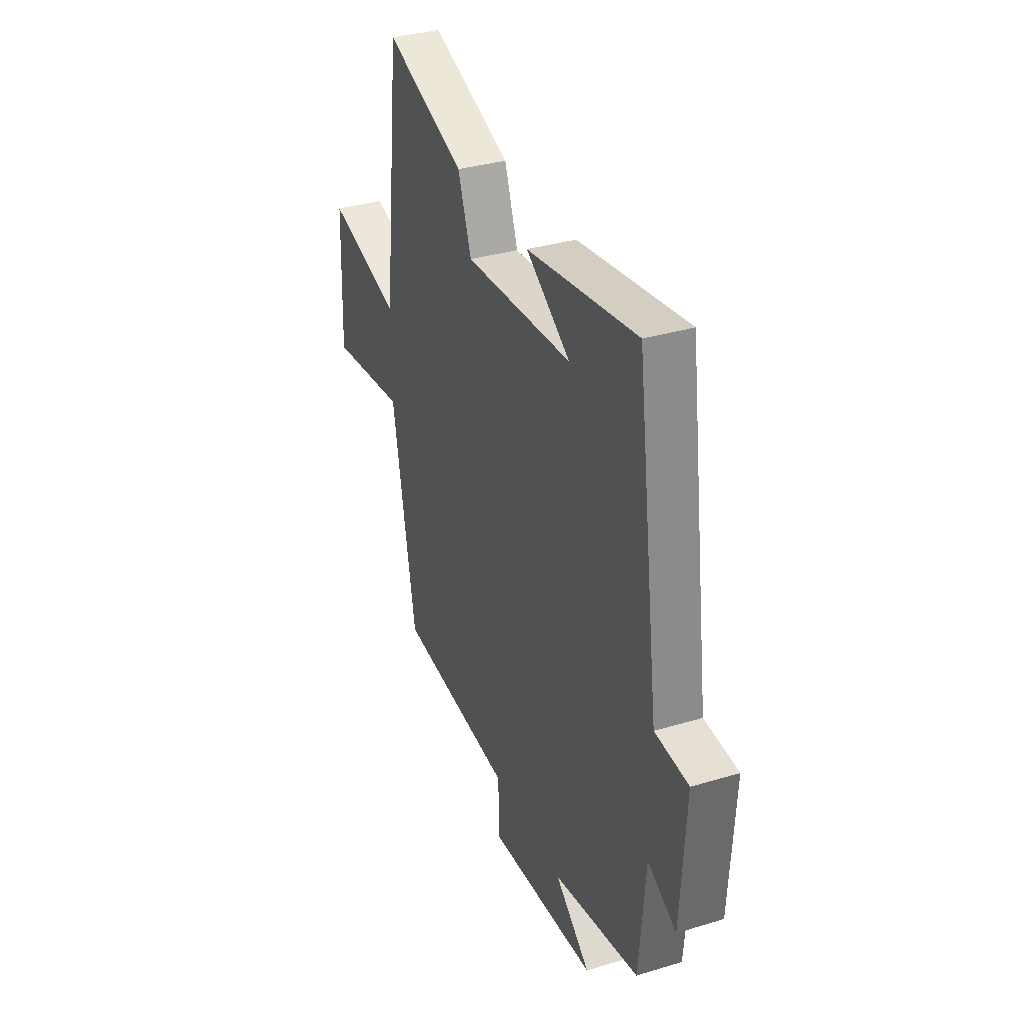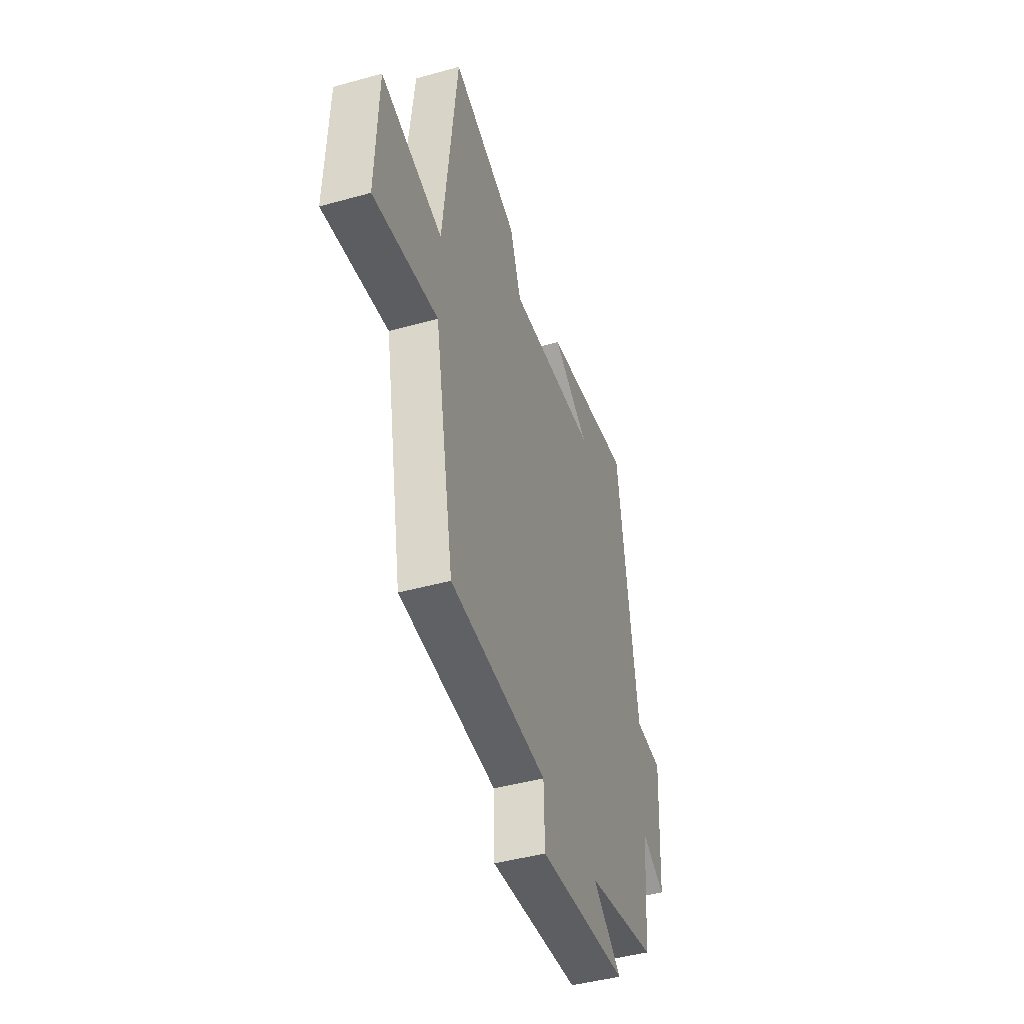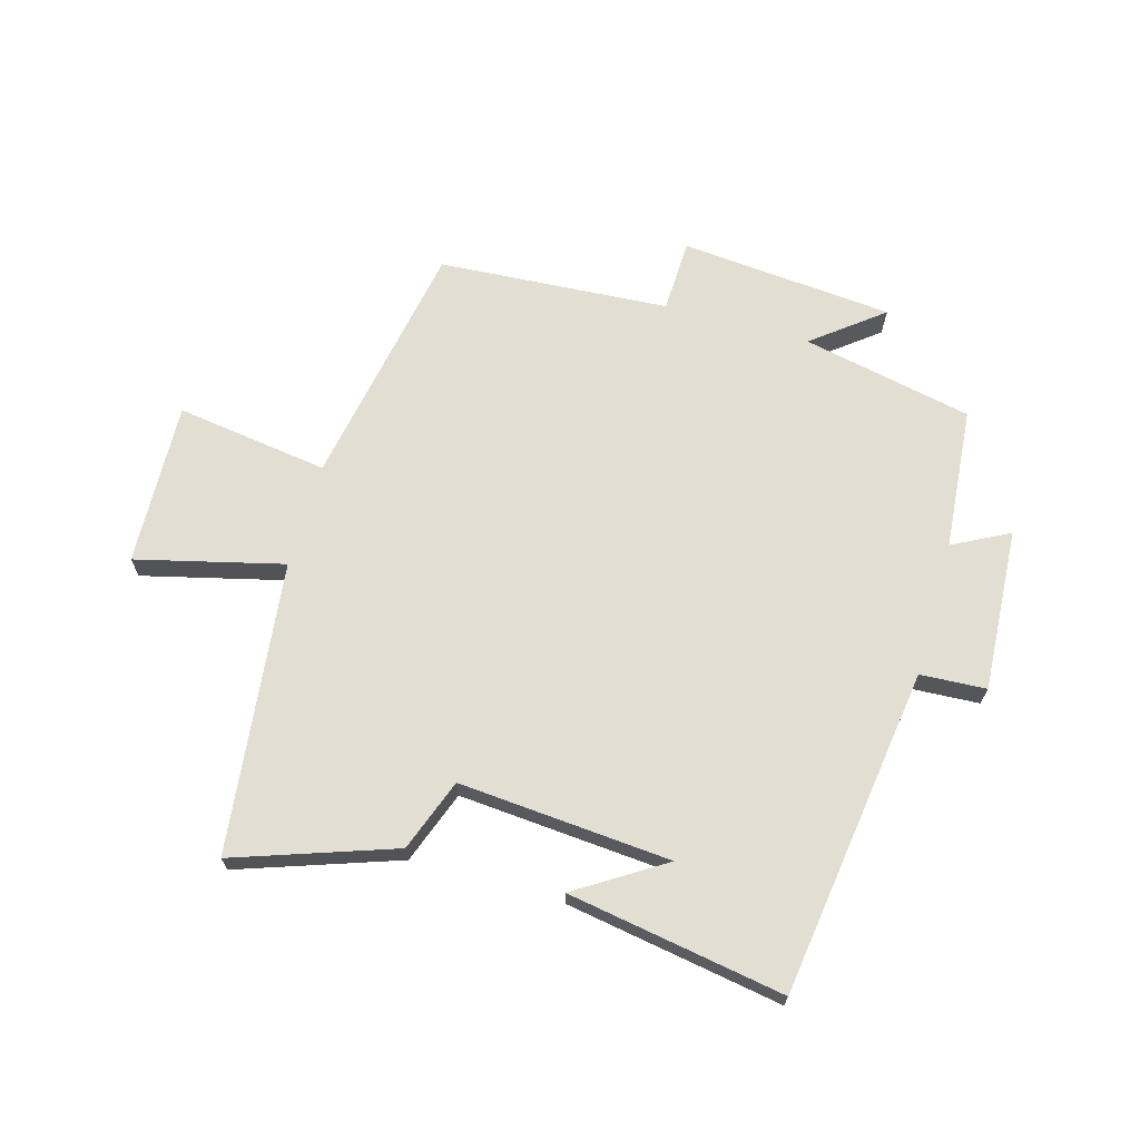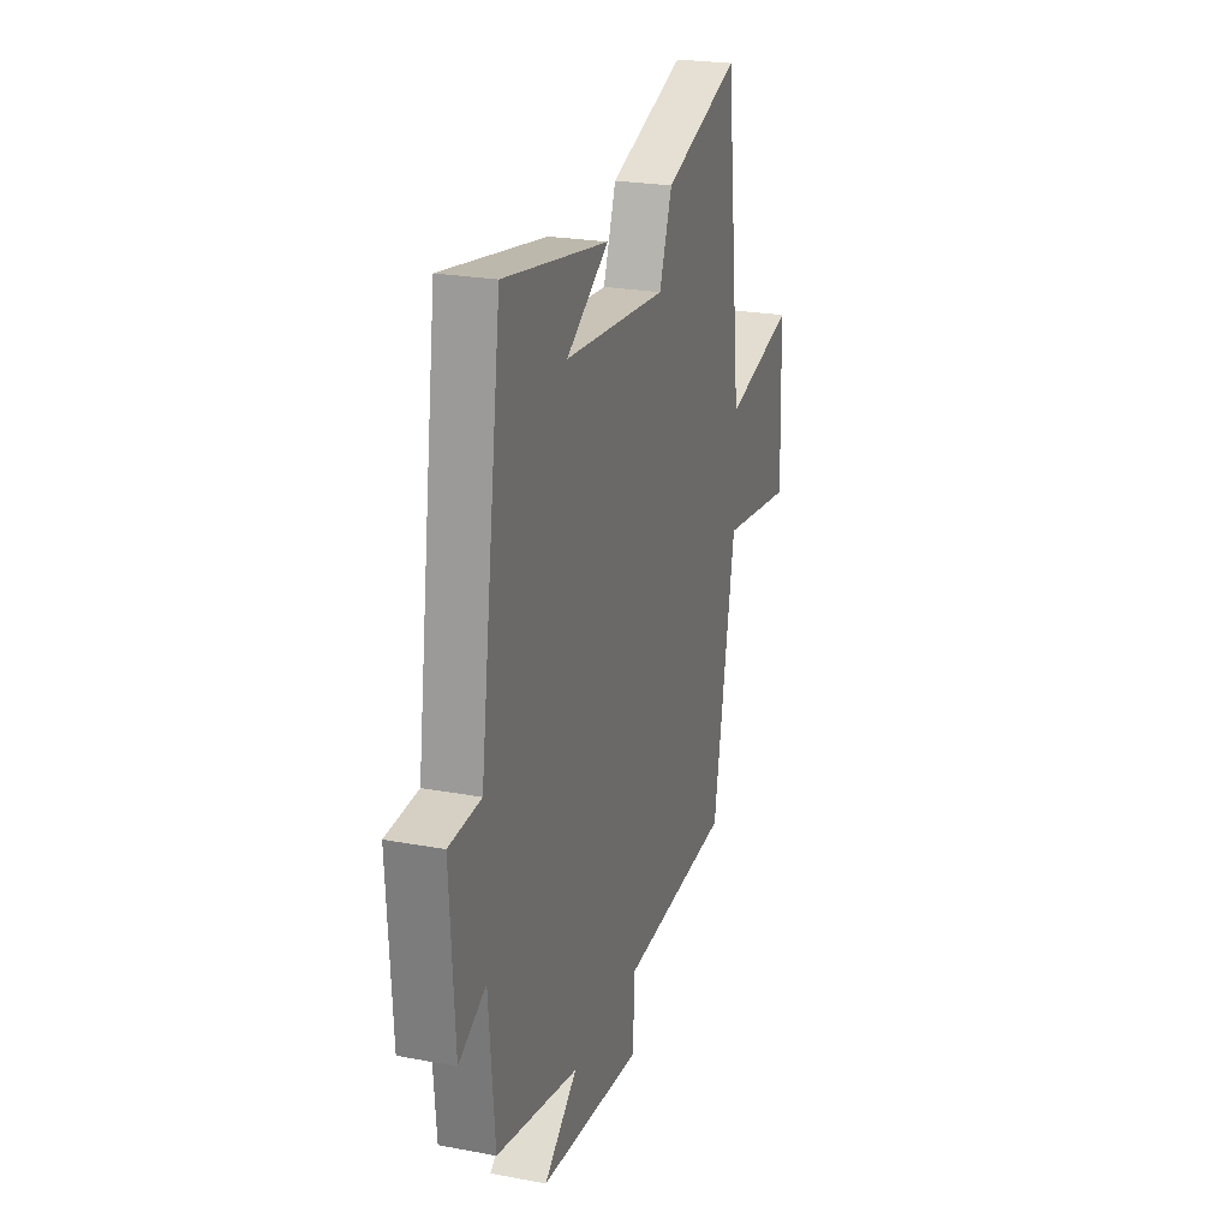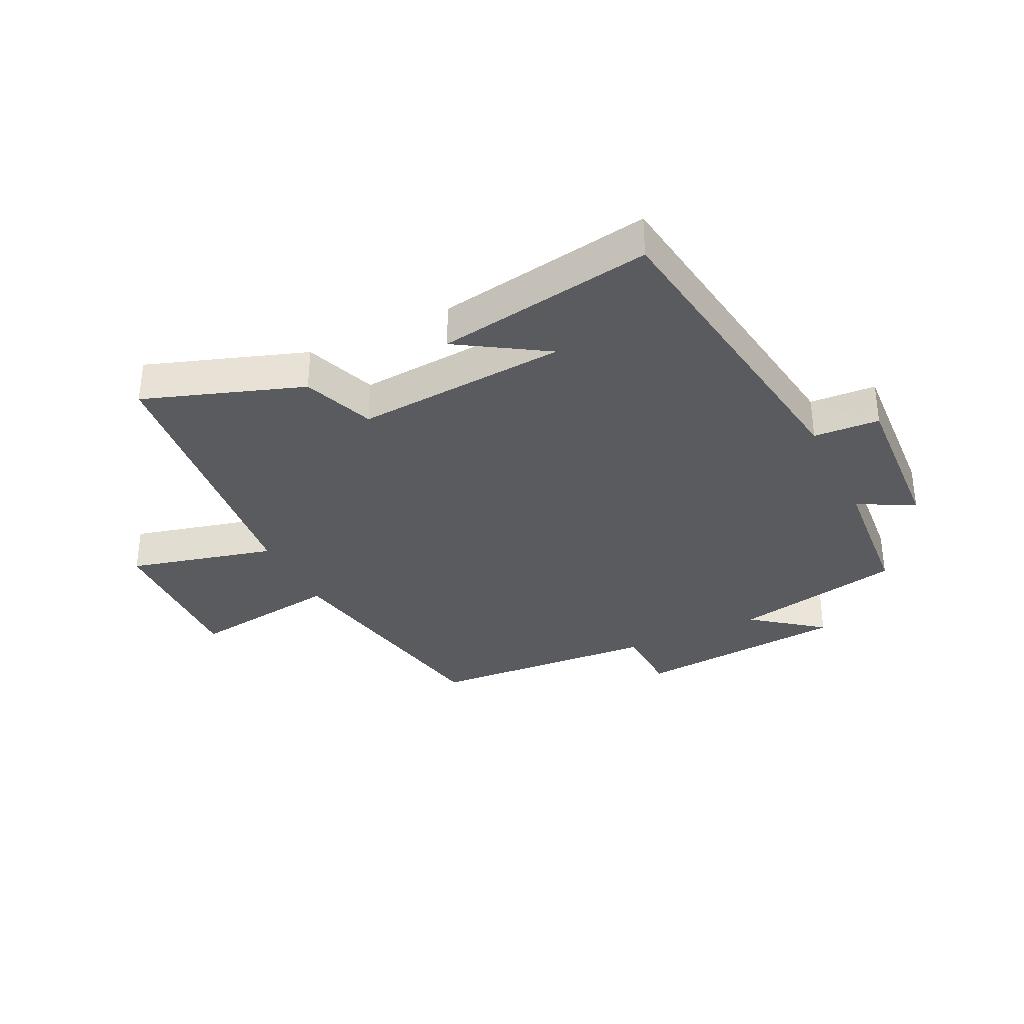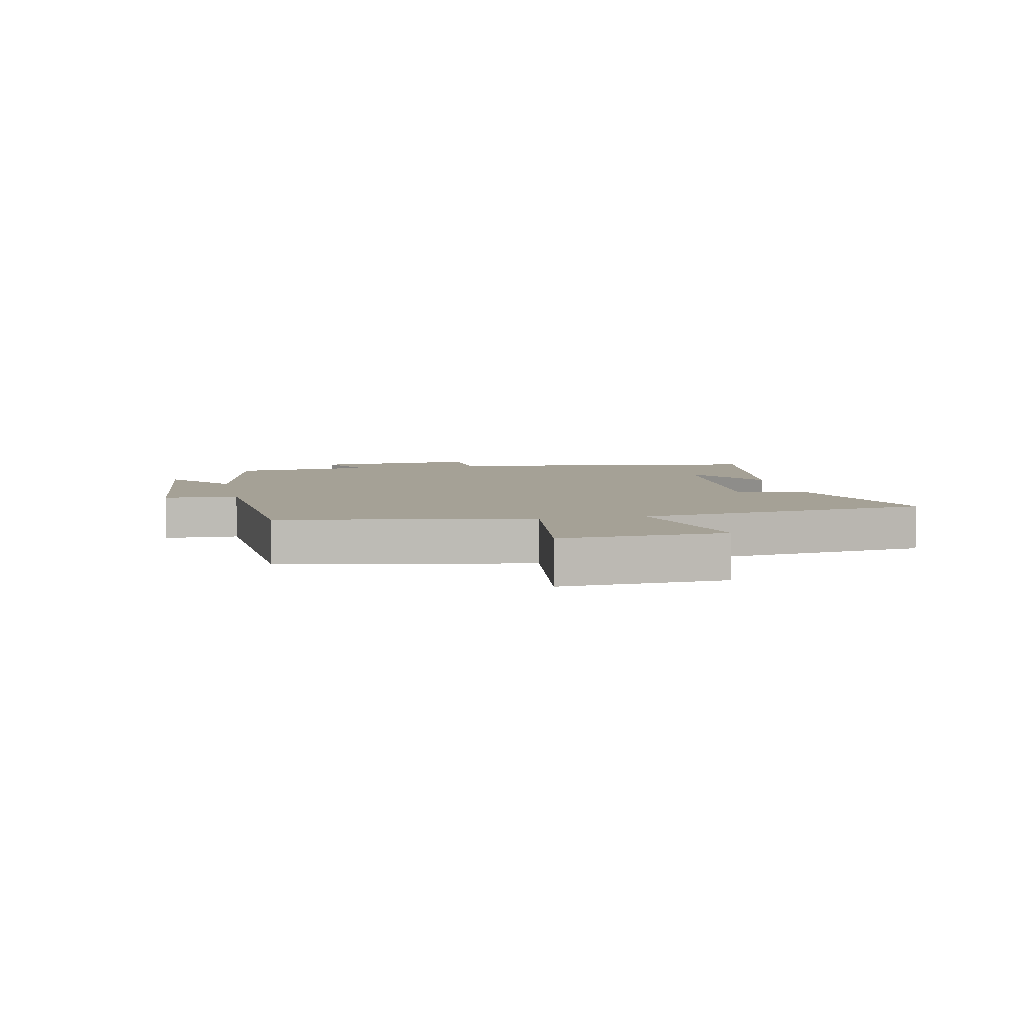
<metadata>
{"format":"obj","ext":"obj","renderer":"f3d","projection":"perspective","resolution":1024,"background":"white","views":[{"elev":34.7,"azim":68.0,"up":"+Z"},{"elev":-44.5,"azim":-72.0,"up":"+Z"},{"elev":68.0,"azim":15.8,"up":"+Y"},{"elev":23.6,"azim":107.5,"up":"+Z"},{"elev":-33.5,"azim":25.9,"up":"+Y"},{"elev":6.1,"azim":-102.1,"up":"+Y"}]}
</metadata>
<code>
v -0.424 0.07 -0.475
v -0.5 0.07 -0.064
v -0.752 0.07 -0.1
v -0.742 0.07 0.17
v -0.5 0.07 0.11
v -0.445 0.07 0.59
v -0.183 0.07 0.5
v -0.139 0.07 0.381
v 0.211 0.07 0.409
v 0.067 0.07 0.5
v 0.424 0.07 0.56
v 0.5 0.07 0.019
v 0.609 0.07 0.013
v 0.593 0.07 -0.255
v 0.5 0.07 -0.207
v 0.48 0.07 -0.441
v 0.199 0.07 -0.5
v 0.313 0.07 -0.589
v -0.039 0.07 -0.621
v -0.043 0.07 -0.5
v -0.424 0 -0.475
v -0.5 0 -0.064
v -0.752 0 -0.1
v -0.742 0 0.17
v -0.5 0 0.11
v -0.445 0 0.59
v -0.183 0 0.5
v -0.139 0 0.381
v 0.211 0 0.409
v 0.067 0 0.5
v 0.424 0 0.56
v 0.5 0 0.019
v 0.609 0 0.013
v 0.593 0 -0.255
v 0.5 0 -0.207
v 0.48 0 -0.441
v 0.199 0 -0.5
v 0.313 0 -0.589
v -0.039 0 -0.621
v -0.043 0 -0.5
f 17 18 19 20
f 15 16 17 20
f 15 20 1 2
f 12 13 14 15
f 12 15 2
f 9 10 11
f 9 11 12
f 8 9 12 2
f 5 6 7 8
f 2 3 4 5
f 2 5 8
f 40 39 38 37
f 40 37 36 35
f 22 21 40 35
f 35 34 33 32
f 22 35 32
f 31 30 29
f 32 31 29
f 22 32 29 28
f 28 27 26 25
f 25 24 23 22
f 28 25 22
f 1 21 22 2
f 2 22 23 3
f 3 23 24 4
f 4 24 25 5
f 5 25 26 6
f 6 26 27 7
f 7 27 28 8
f 8 28 29 9
f 9 29 30 10
f 10 30 31 11
f 11 31 32 12
f 12 32 33 13
f 13 33 34 14
f 14 34 35 15
f 15 35 36 16
f 16 36 37 17
f 17 37 38 18
f 18 38 39 19
f 19 39 40 20
f 20 40 21 1

</code>
